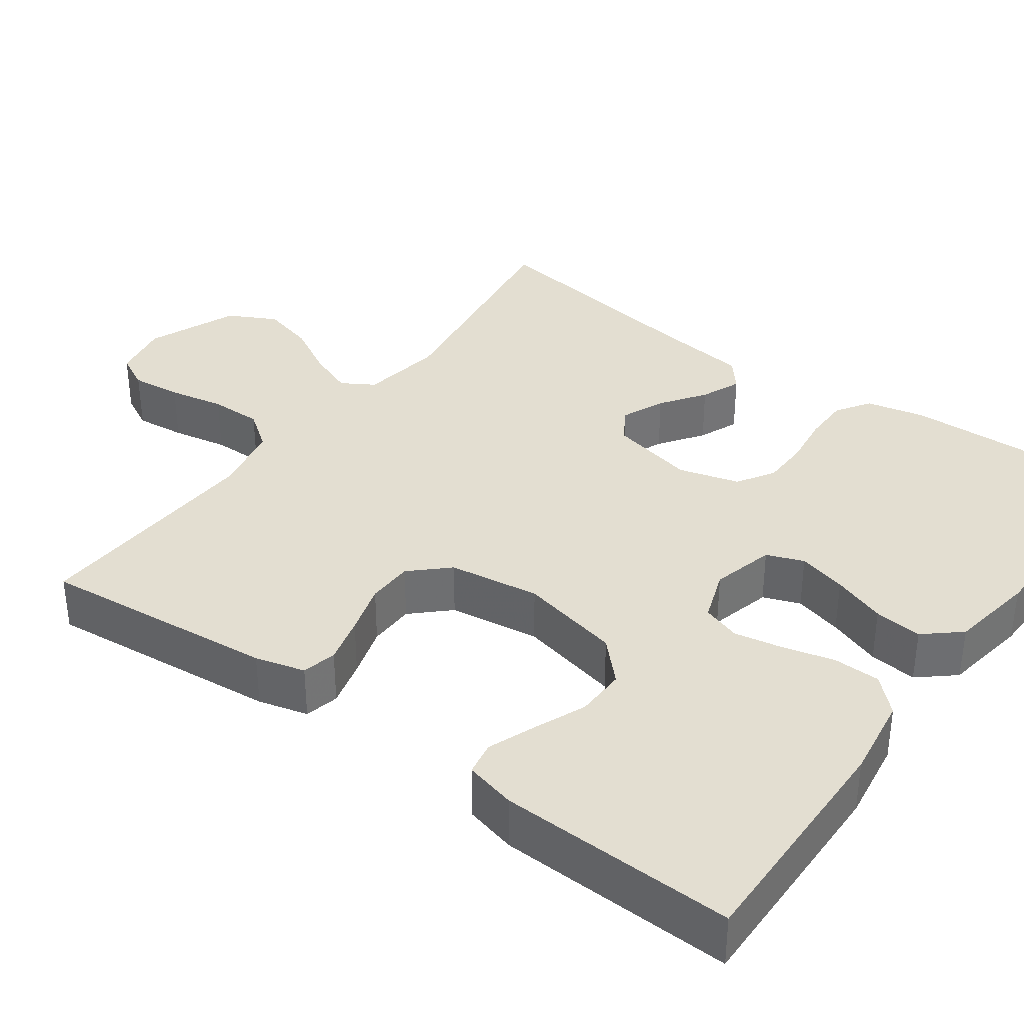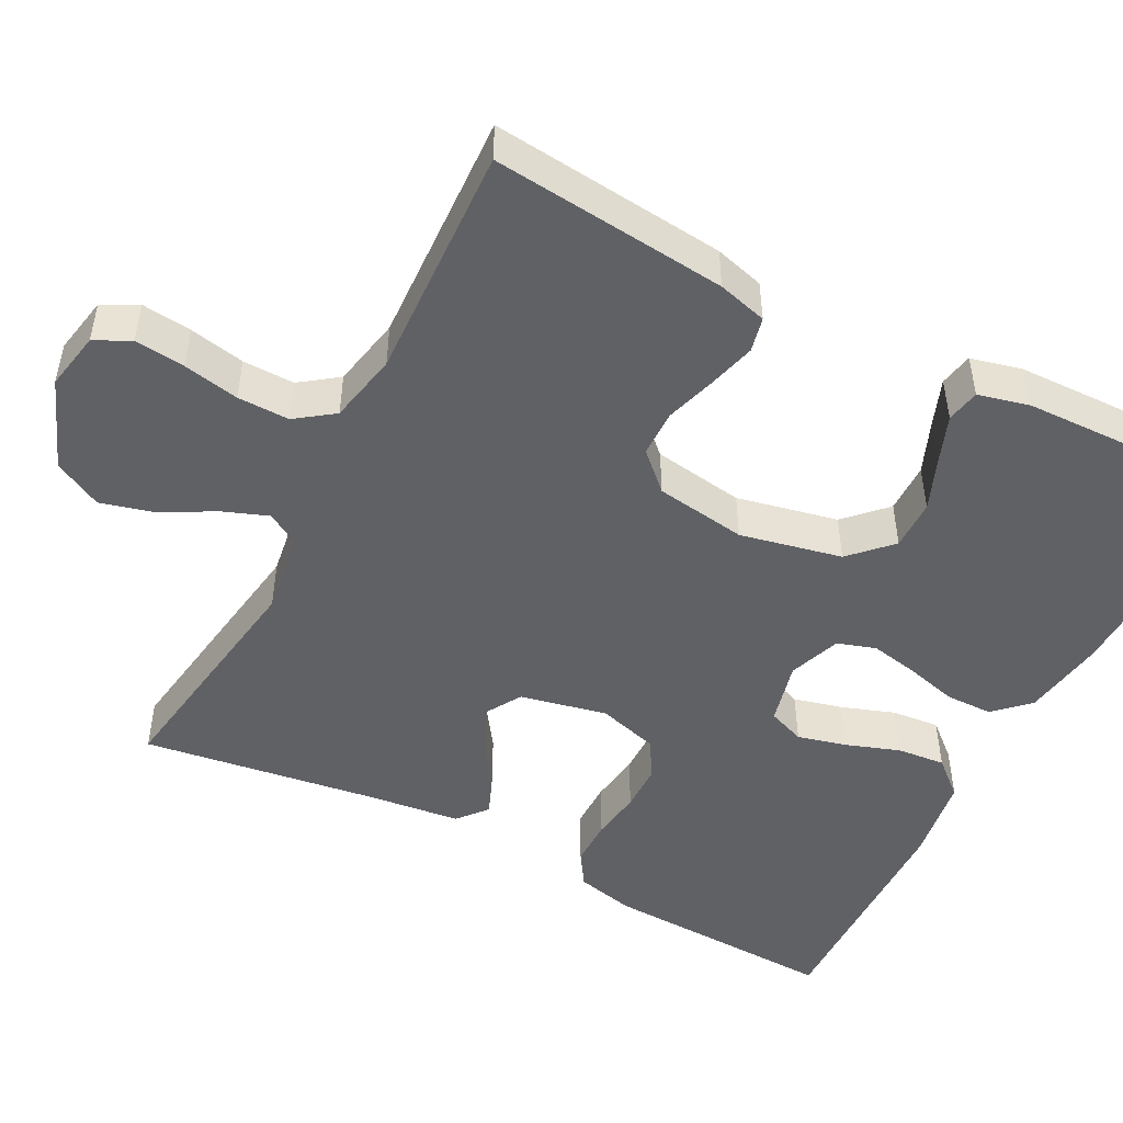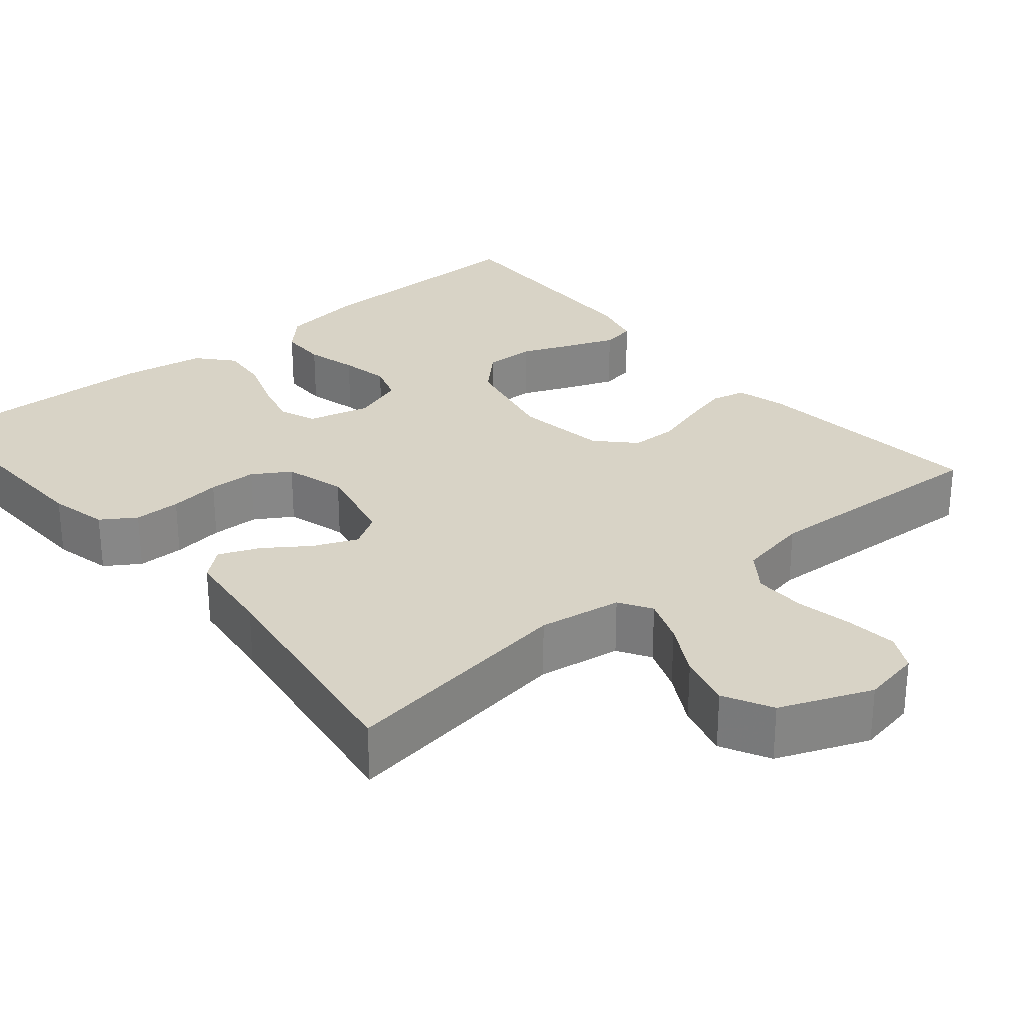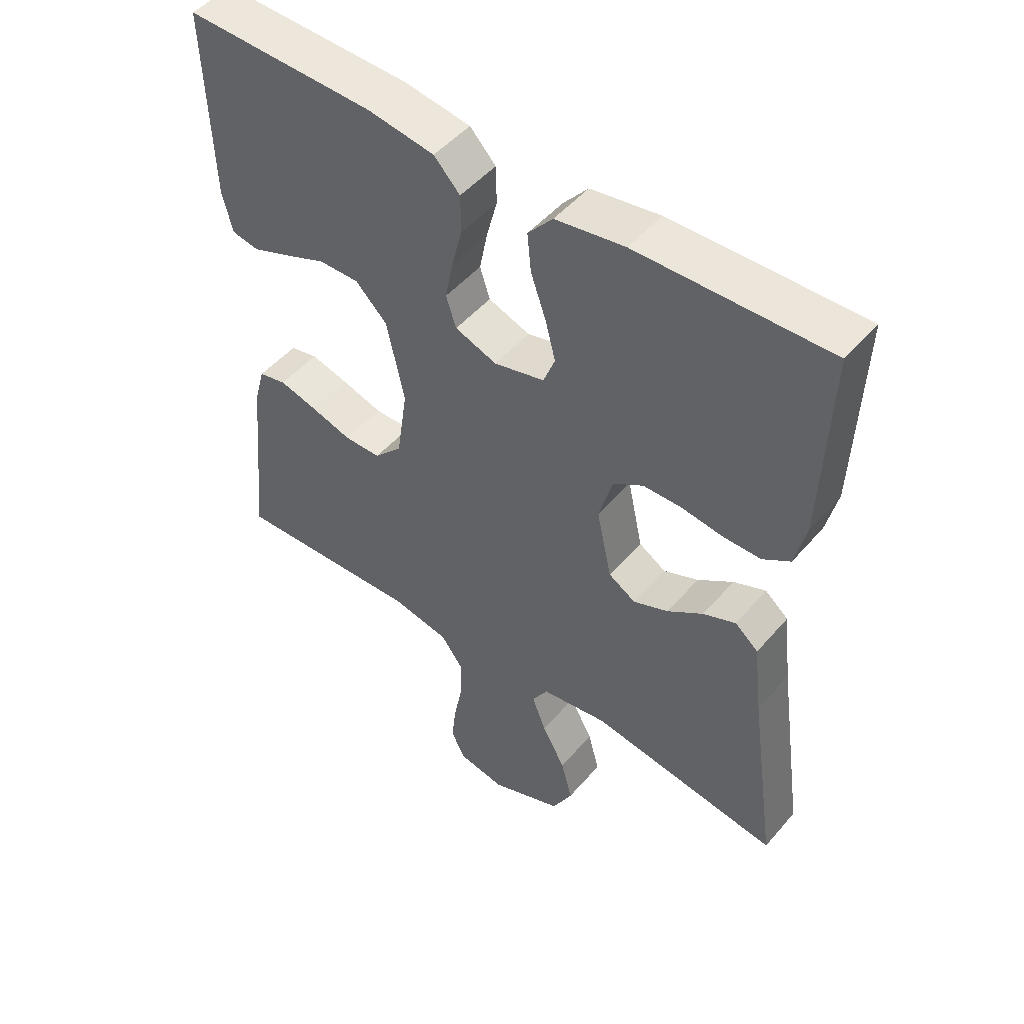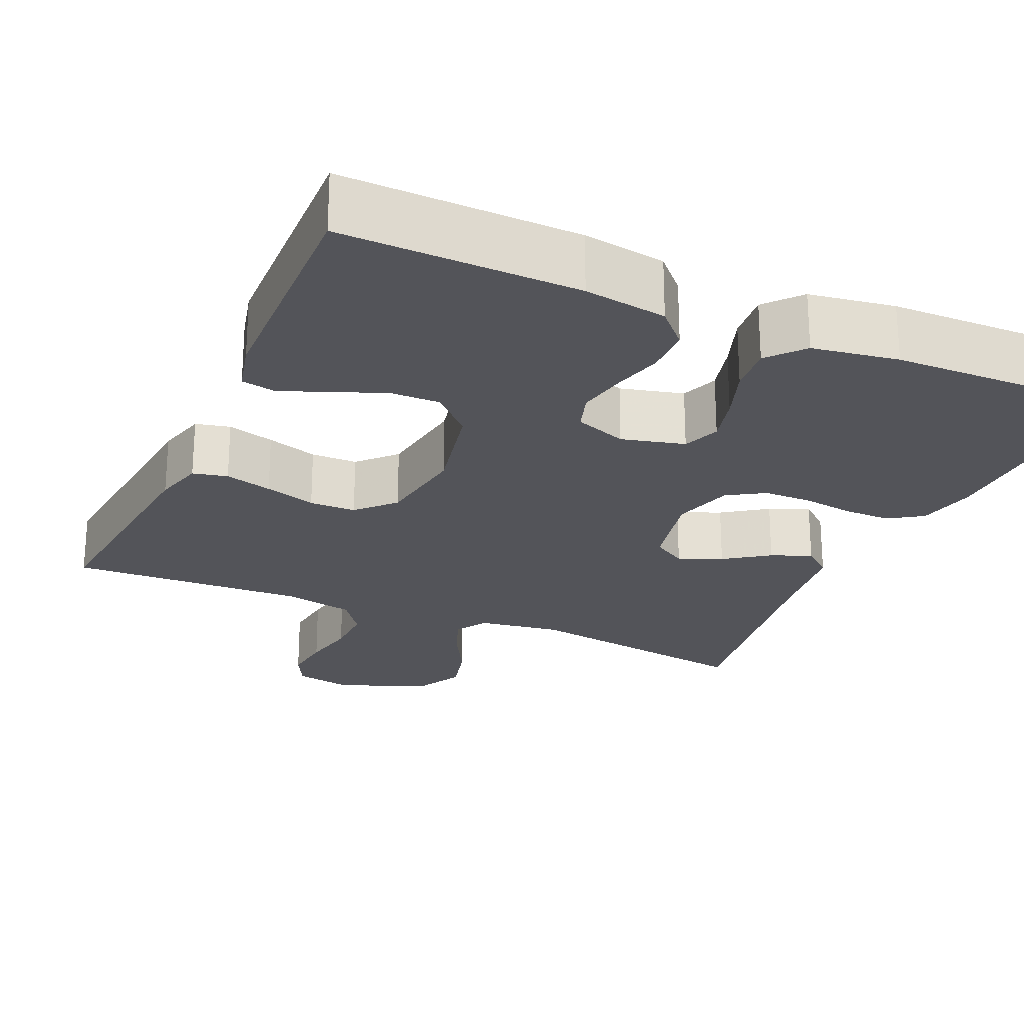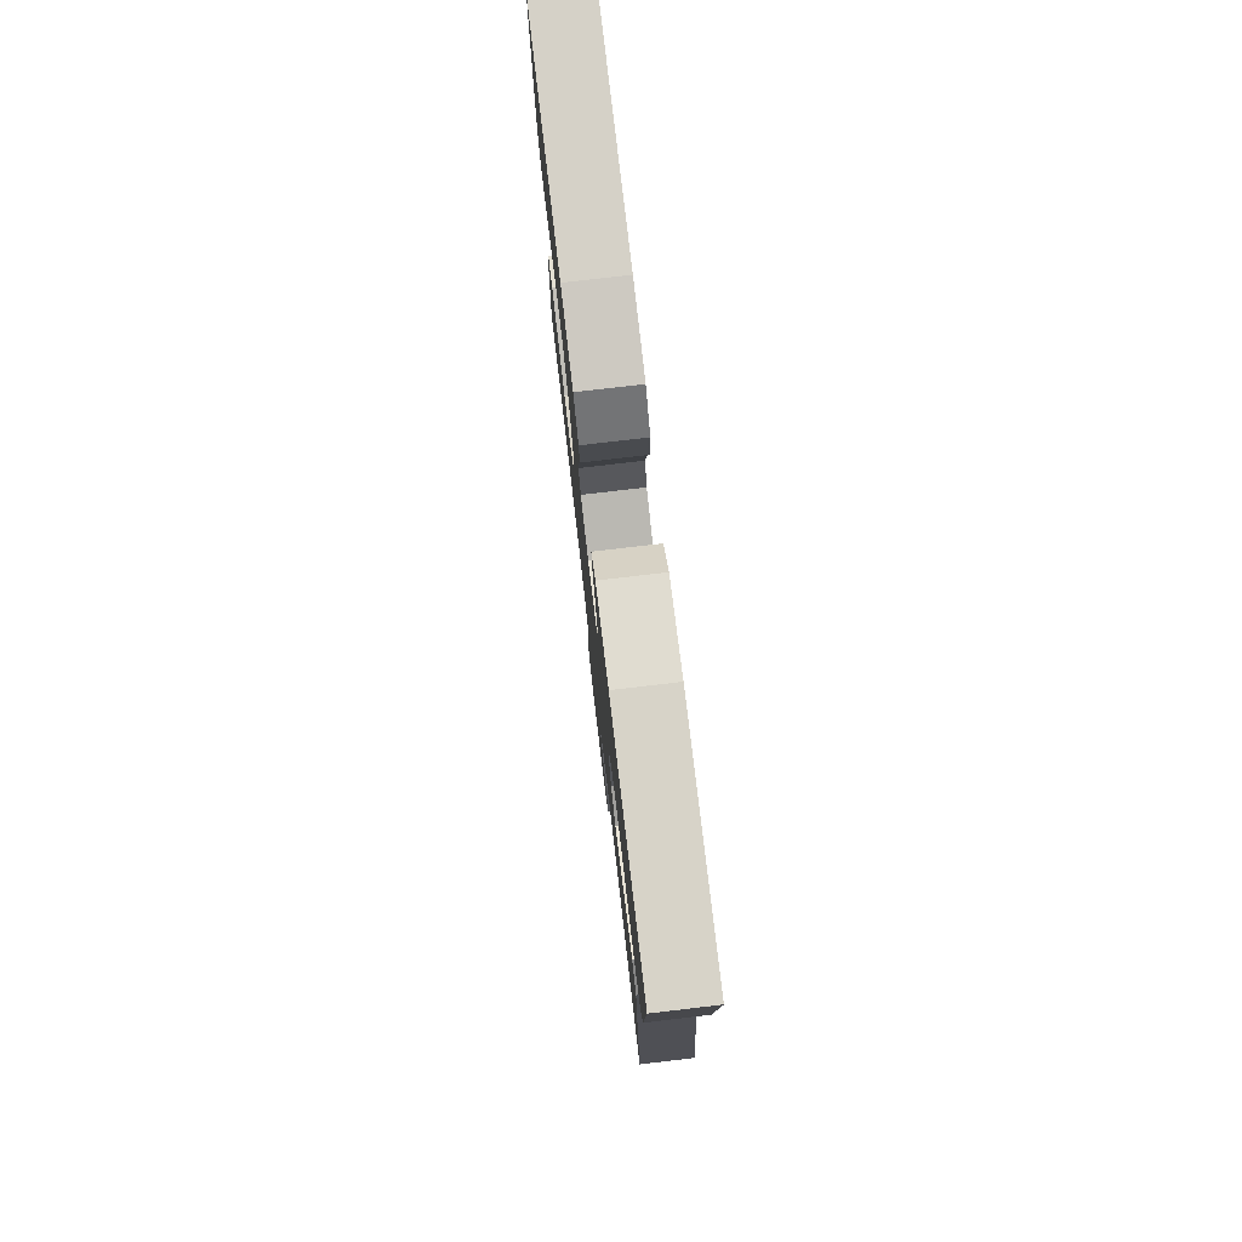
<metadata>
{"format":"obj","ext":"obj","renderer":"f3d","projection":"perspective","resolution":1024,"background":"white","views":[{"elev":36.0,"azim":-53.7,"up":"+Y"},{"elev":-48.9,"azim":-117.6,"up":"+Y"},{"elev":28.1,"azim":140.1,"up":"+Y"},{"elev":49.3,"azim":38.8,"up":"+Z"},{"elev":-23.8,"azim":-23.9,"up":"+Y"},{"elev":78.1,"azim":83.3,"up":"+Z"}]}
</metadata>
<code>
v 0.5 0.07 0.5
v 0.49 0.07 0.2
v 0.473 0.07 0.126
v 0.43 0.07 0.098
v 0.371 0.07 0.098
v 0.306 0.07 0.107
v 0.245 0.07 0.106
v 0.198 0.07 0.077
v 0.176 0.07 0
v 0.2 0.07 -0.11
v 0.243 0.07 -0.136
v 0.298 0.07 -0.113
v 0.354 0.07 -0.074
v 0.405 0.07 -0.053
v 0.442 0.07 -0.084
v 0.456 0.07 -0.2
v 0.5 0.07 -0.5
v 0.2 0.07 -0.455
v 0.095 0.07 -0.471
v 0.07 0.07 -0.512
v 0.092 0.07 -0.57
v 0.129 0.07 -0.637
v 0.147 0.07 -0.705
v 0.115 0.07 -0.766
v 0 0.07 -0.812
v -0.074 0.07 -0.798
v -0.097 0.07 -0.753
v -0.09 0.07 -0.689
v -0.076 0.07 -0.618
v -0.075 0.07 -0.552
v -0.11 0.07 -0.504
v -0.2 0.07 -0.486
v -0.5 0.07 -0.5
v -0.47 0.07 -0.2
v -0.453 0.07 -0.137
v -0.409 0.07 -0.127
v -0.349 0.07 -0.143
v -0.284 0.07 -0.163
v -0.225 0.07 -0.162
v -0.181 0.07 -0.116
v -0.164 0.07 0
v -0.192 0.07 0.129
v -0.242 0.07 0.178
v -0.306 0.07 0.177
v -0.372 0.07 0.15
v -0.432 0.07 0.127
v -0.475 0.07 0.135
v -0.491 0.07 0.2
v -0.5 0.07 0.5
v -0.2 0.07 0.493
v -0.095 0.07 0.477
v -0.054 0.07 0.434
v -0.053 0.07 0.374
v -0.07 0.07 0.309
v -0.082 0.07 0.247
v -0.066 0.07 0.198
v 0 0.07 0.174
v 0.08 0.07 0.194
v 0.098 0.07 0.241
v 0.082 0.07 0.303
v 0.058 0.07 0.371
v 0.052 0.07 0.432
v 0.091 0.07 0.477
v 0.2 0.07 0.494
v 0.5 0 0.5
v 0.49 0 0.2
v 0.473 0 0.126
v 0.43 0 0.098
v 0.371 0 0.098
v 0.306 0 0.107
v 0.245 0 0.106
v 0.198 0 0.077
v 0.176 0 0
v 0.2 0 -0.11
v 0.243 0 -0.136
v 0.298 0 -0.113
v 0.354 0 -0.074
v 0.405 0 -0.053
v 0.442 0 -0.084
v 0.456 0 -0.2
v 0.5 0 -0.5
v 0.2 0 -0.455
v 0.095 0 -0.471
v 0.07 0 -0.512
v 0.092 0 -0.57
v 0.129 0 -0.637
v 0.147 0 -0.705
v 0.115 0 -0.766
v 0 0 -0.812
v -0.074 0 -0.798
v -0.097 0 -0.753
v -0.09 0 -0.689
v -0.076 0 -0.618
v -0.075 0 -0.552
v -0.11 0 -0.504
v -0.2 0 -0.486
v -0.5 0 -0.5
v -0.47 0 -0.2
v -0.453 0 -0.137
v -0.409 0 -0.127
v -0.349 0 -0.143
v -0.284 0 -0.163
v -0.225 0 -0.162
v -0.181 0 -0.116
v -0.164 0 0
v -0.192 0 0.129
v -0.242 0 0.178
v -0.306 0 0.177
v -0.372 0 0.15
v -0.432 0 0.127
v -0.475 0 0.135
v -0.491 0 0.2
v -0.5 0 0.5
v -0.2 0 0.493
v -0.095 0 0.477
v -0.054 0 0.434
v -0.053 0 0.374
v -0.07 0 0.309
v -0.082 0 0.247
v -0.066 0 0.198
v 0 0 0.174
v 0.08 0 0.194
v 0.098 0 0.241
v 0.082 0 0.303
v 0.058 0 0.371
v 0.052 0 0.432
v 0.091 0 0.477
v 0.2 0 0.494
f 4 5 6
f 3 4 6
f 2 3 6
f 1 2 6
f 64 1 6
f 63 64 6
f 62 63 6
f 61 62 6
f 60 61 6
f 59 60 6 7
f 58 59 7 8
f 57 58 8 9
f 56 57 9 10
f 52 53 54
f 51 52 54
f 50 51 54
f 49 50 54
f 48 49 54
f 47 48 54
f 46 47 54
f 45 46 54
f 44 45 54
f 43 44 54 55
f 42 43 55 56
f 36 37 38
f 35 36 38
f 34 35 38
f 33 34 38
f 32 33 38
f 31 32 38 39
f 30 31 39 40
f 27 28 29
f 26 27 29
f 25 26 29
f 24 25 29
f 23 24 29
f 22 23 29
f 21 22 29
f 20 21 29 30
f 30 40 41
f 20 30 41
f 19 20 41
f 16 17 18
f 16 18 19
f 15 16 19
f 14 15 19
f 13 14 19
f 12 13 19
f 42 56 10
f 41 42 10
f 19 41 10
f 19 10 11
f 11 12 19
f 70 69 68
f 70 68 67
f 70 67 66
f 70 66 65
f 70 65 128
f 70 128 127
f 70 127 126
f 70 126 125
f 70 125 124
f 71 70 124 123
f 72 71 123 122
f 73 72 122 121
f 74 73 121 120
f 118 117 116
f 118 116 115
f 118 115 114
f 118 114 113
f 118 113 112
f 118 112 111
f 118 111 110
f 118 110 109
f 118 109 108
f 119 118 108 107
f 120 119 107 106
f 102 101 100
f 102 100 99
f 102 99 98
f 102 98 97
f 102 97 96
f 103 102 96 95
f 104 103 95 94
f 93 92 91
f 93 91 90
f 93 90 89
f 93 89 88
f 93 88 87
f 93 87 86
f 93 86 85
f 94 93 85 84
f 105 104 94
f 105 94 84
f 105 84 83
f 82 81 80
f 83 82 80
f 83 80 79
f 83 79 78
f 83 78 77
f 83 77 76
f 74 120 106
f 74 106 105
f 74 105 83
f 75 74 83
f 83 76 75
f 1 65 66 2
f 2 66 67 3
f 3 67 68 4
f 4 68 69 5
f 5 69 70 6
f 6 70 71 7
f 7 71 72 8
f 8 72 73 9
f 9 73 74 10
f 10 74 75 11
f 11 75 76 12
f 12 76 77 13
f 13 77 78 14
f 14 78 79 15
f 15 79 80 16
f 16 80 81 17
f 17 81 82 18
f 18 82 83 19
f 19 83 84 20
f 20 84 85 21
f 21 85 86 22
f 22 86 87 23
f 23 87 88 24
f 24 88 89 25
f 25 89 90 26
f 26 90 91 27
f 27 91 92 28
f 28 92 93 29
f 29 93 94 30
f 30 94 95 31
f 31 95 96 32
f 32 96 97 33
f 33 97 98 34
f 34 98 99 35
f 35 99 100 36
f 36 100 101 37
f 37 101 102 38
f 38 102 103 39
f 39 103 104 40
f 40 104 105 41
f 41 105 106 42
f 42 106 107 43
f 43 107 108 44
f 44 108 109 45
f 45 109 110 46
f 46 110 111 47
f 47 111 112 48
f 48 112 113 49
f 49 113 114 50
f 50 114 115 51
f 51 115 116 52
f 52 116 117 53
f 53 117 118 54
f 54 118 119 55
f 55 119 120 56
f 56 120 121 57
f 57 121 122 58
f 58 122 123 59
f 59 123 124 60
f 60 124 125 61
f 61 125 126 62
f 62 126 127 63
f 63 127 128 64
f 64 128 65 1

</code>
